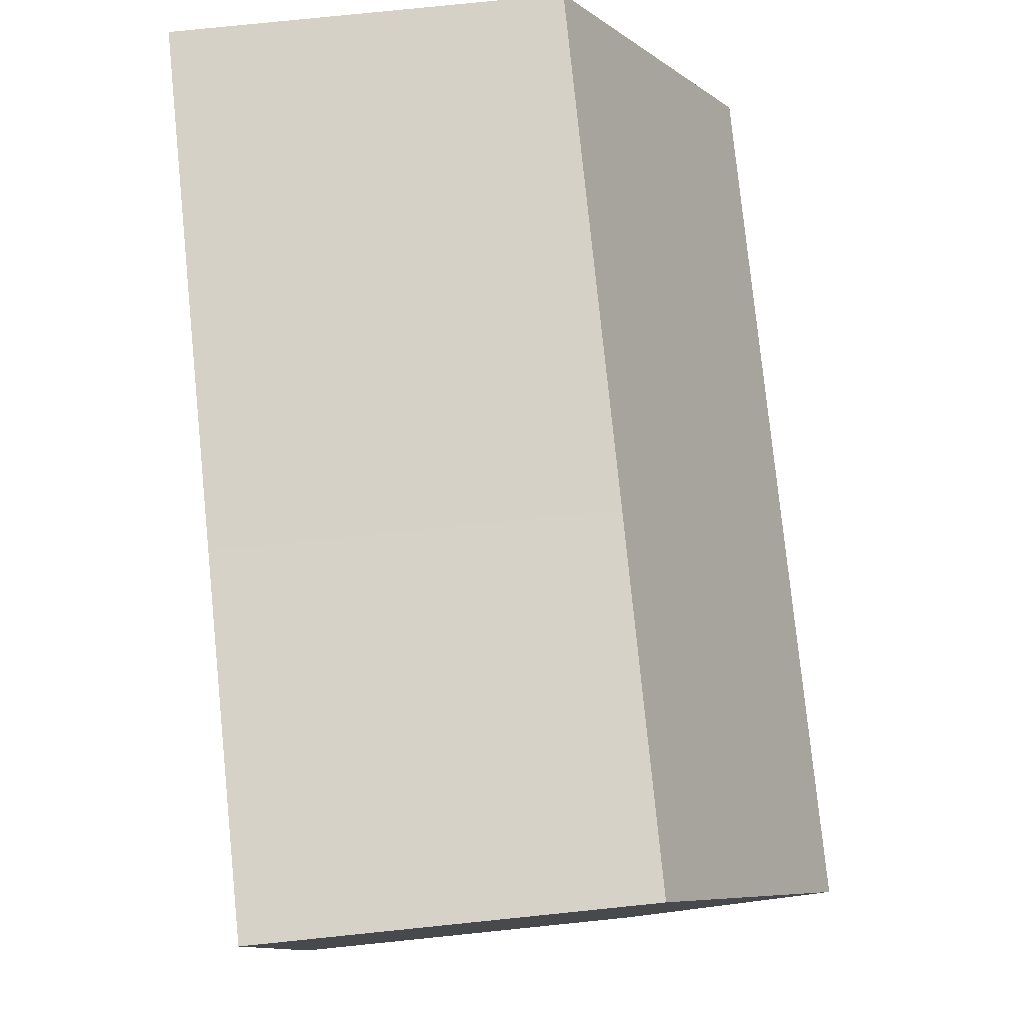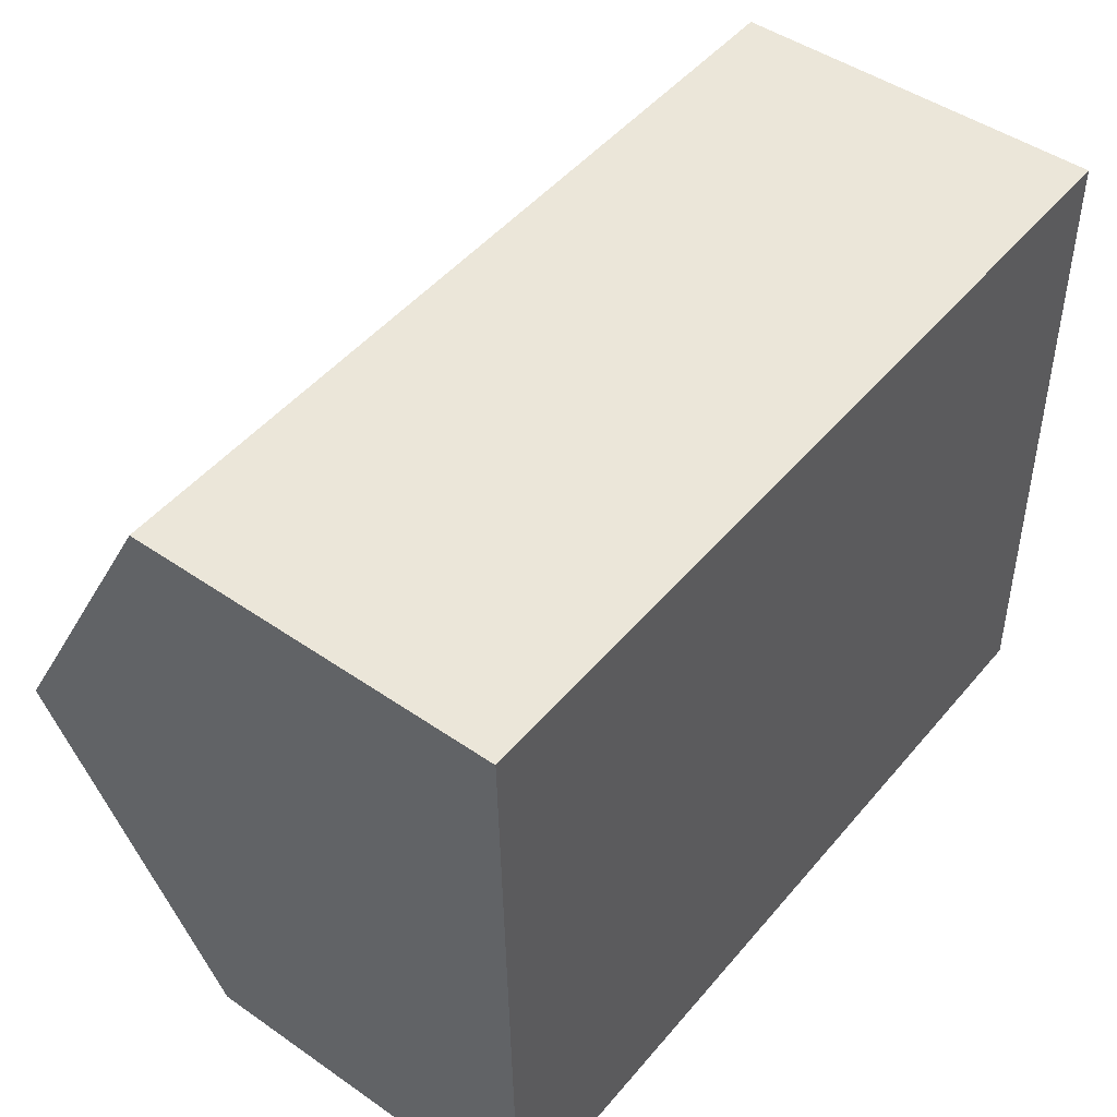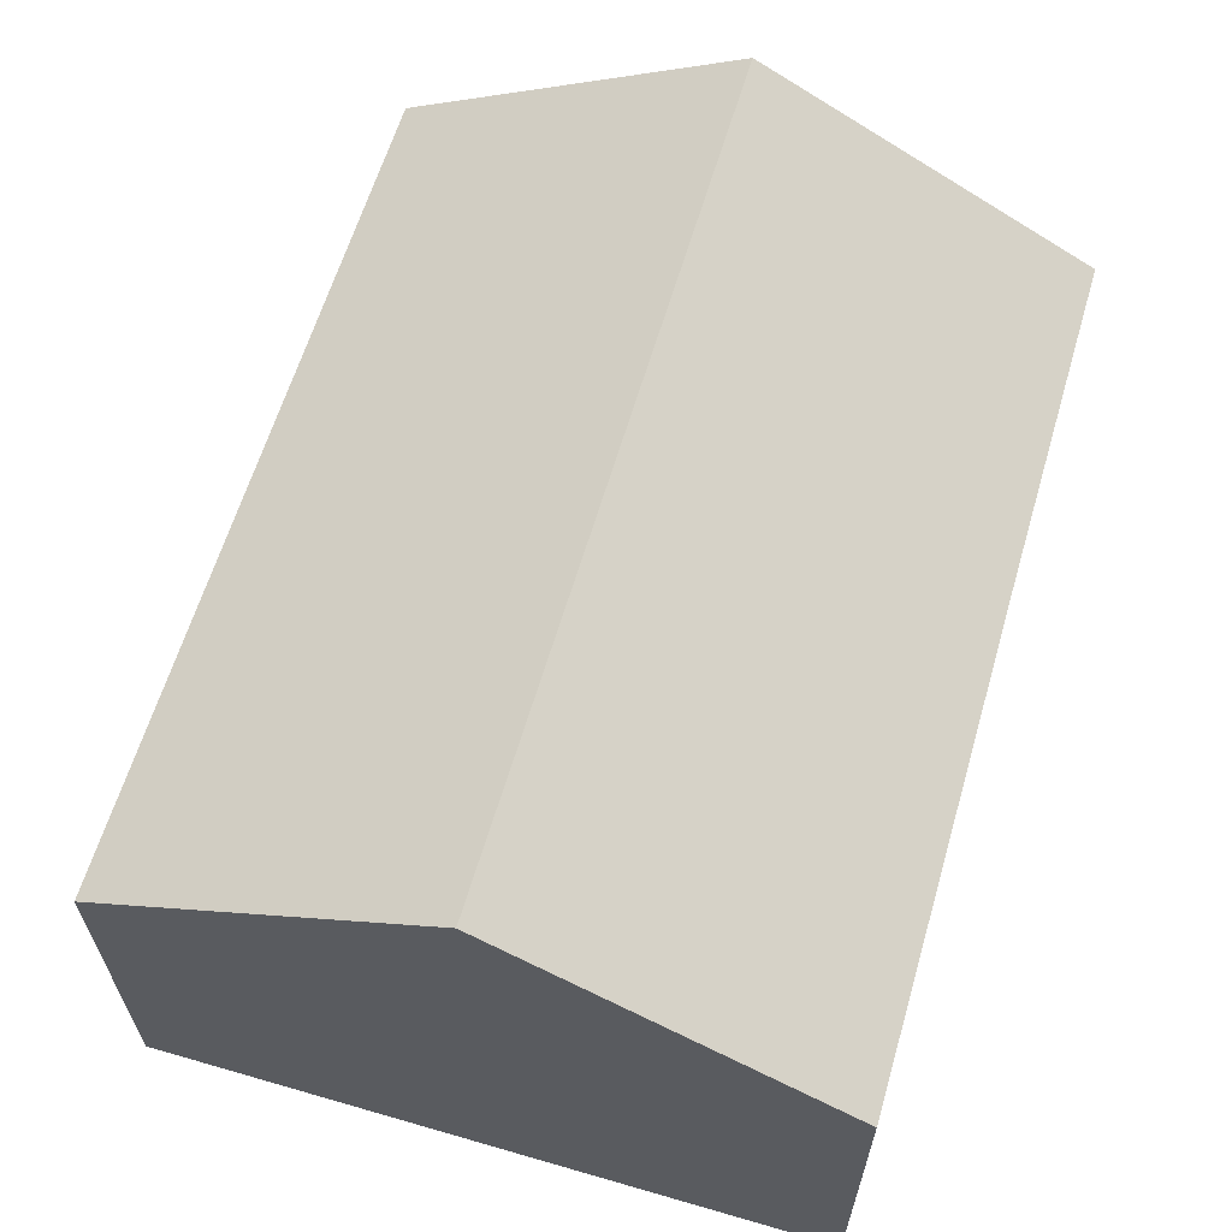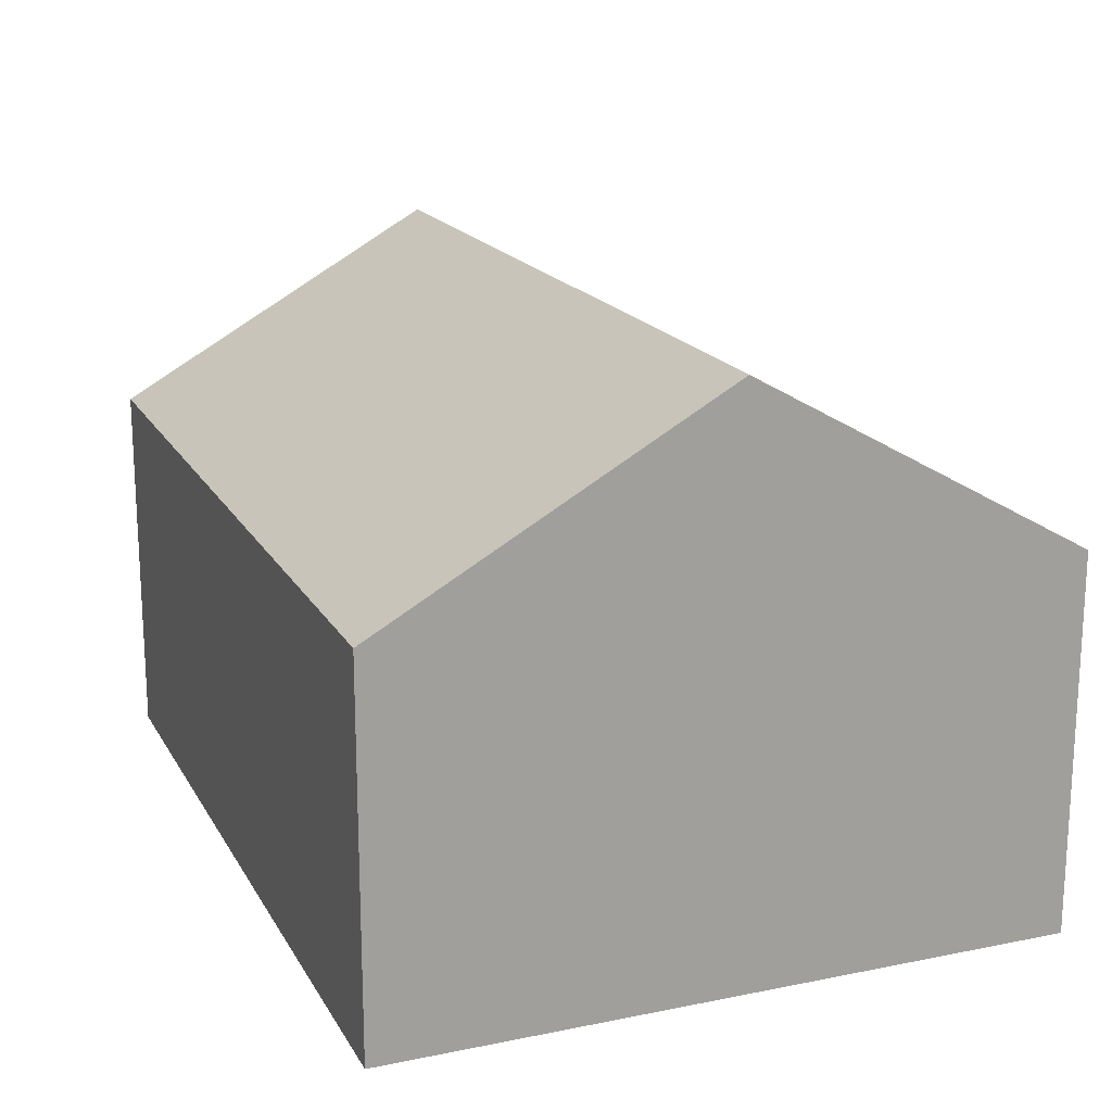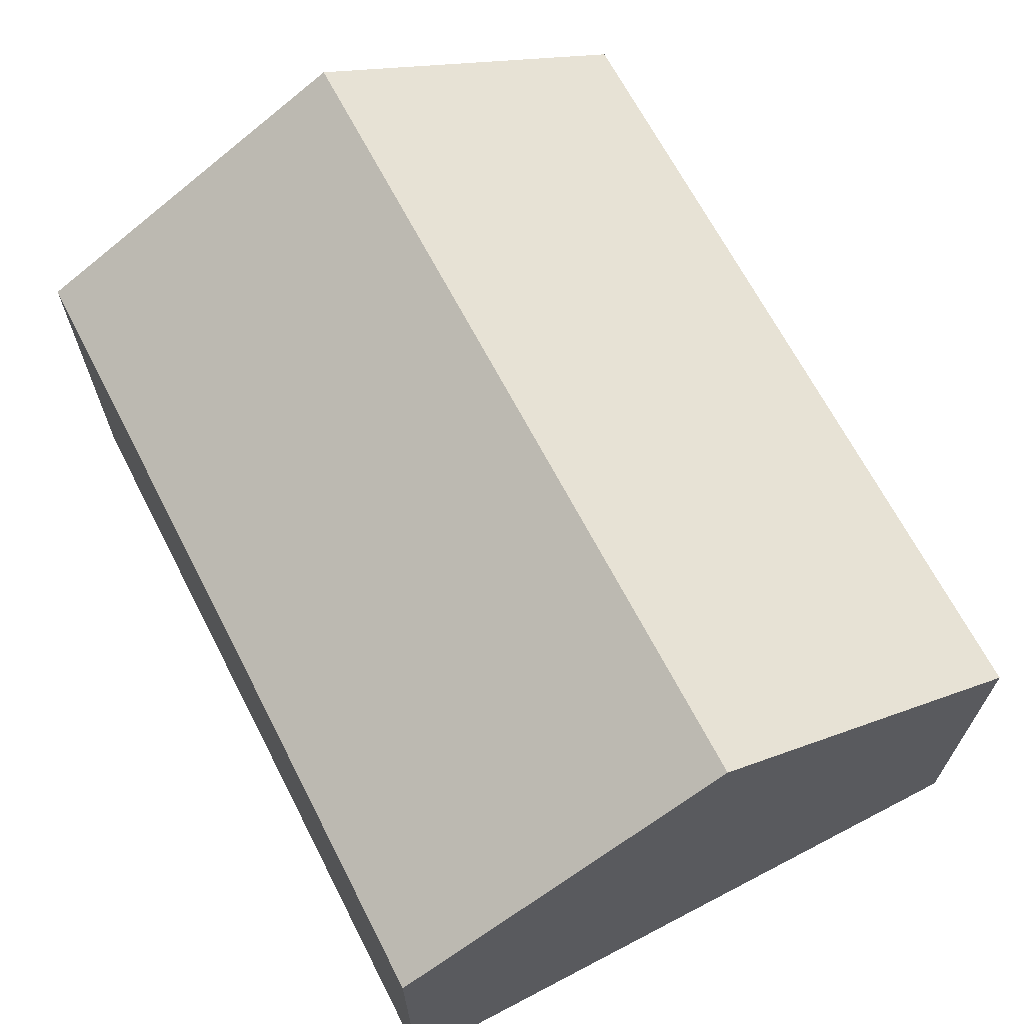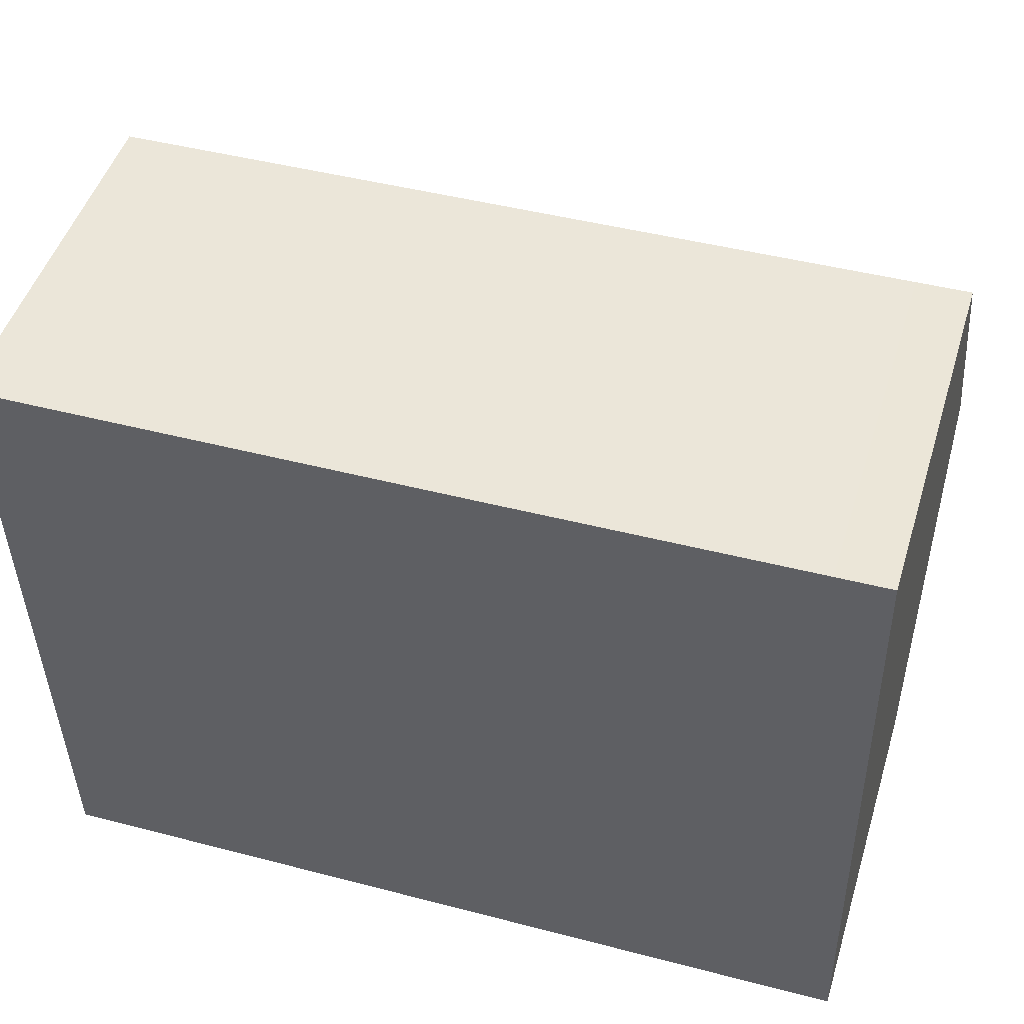
<metadata>
{"format":"obj","ext":"obj","renderer":"f3d","projection":"perspective","resolution":1024,"background":"white","views":[{"elev":79.9,"azim":84.2,"up":"+Z"},{"elev":46.9,"azim":-51.8,"up":"+Z"},{"elev":62.5,"azim":-75.0,"up":"+Y"},{"elev":17.9,"azim":-112.9,"up":"+Y"},{"elev":66.6,"azim":61.3,"up":"+Y"},{"elev":48.7,"azim":17.1,"up":"+Z"}]}
</metadata>
<code>
v  0.118 8.359 -5.005
v  11.85 5.565 -9.723
v  0.236 5.536 -10.04
v  12.73 8.359 -4.712
v  12.82 5.568 -9.696
v  0 5.556 3.402e-16
v  7.42 5.56 0.165
v  11.85 5.553 0.28
v  12.64 5.552 0.301
v  0 0 0
v  7.42 -1.01e-17 0.165
v  11.85 -1.715e-17 0.28
v  12.64 -1.843e-17 0.301
v  12.73 2.885e-16 -4.712
v  12.82 5.937e-16 -9.696
v  0.236 6.151e-16 -10.04
v  11.85 5.954e-16 -9.723
v  0.118 3.065e-16 -5.005
g defaultobject
f 1 2 3
f 2 1 4
f 2 4 5
f 6 4 1
f 4 6 7
f 4 7 8
f 4 8 9
f 10 7 6
f 7 10 11
f 7 11 8
f 8 11 12
f 8 12 9
f 9 12 13
f 13 4 9
f 4 13 5
f 5 13 14
f 5 14 15
f 15 2 5
f 2 15 3
f 3 15 16
f 16 15 17
f 1 10 6
f 10 1 3
f 10 3 18
f 18 3 16
f 12 14 13
f 14 12 11
f 14 11 10
f 14 10 15
f 15 10 18
f 15 18 17
f 17 18 16

</code>
